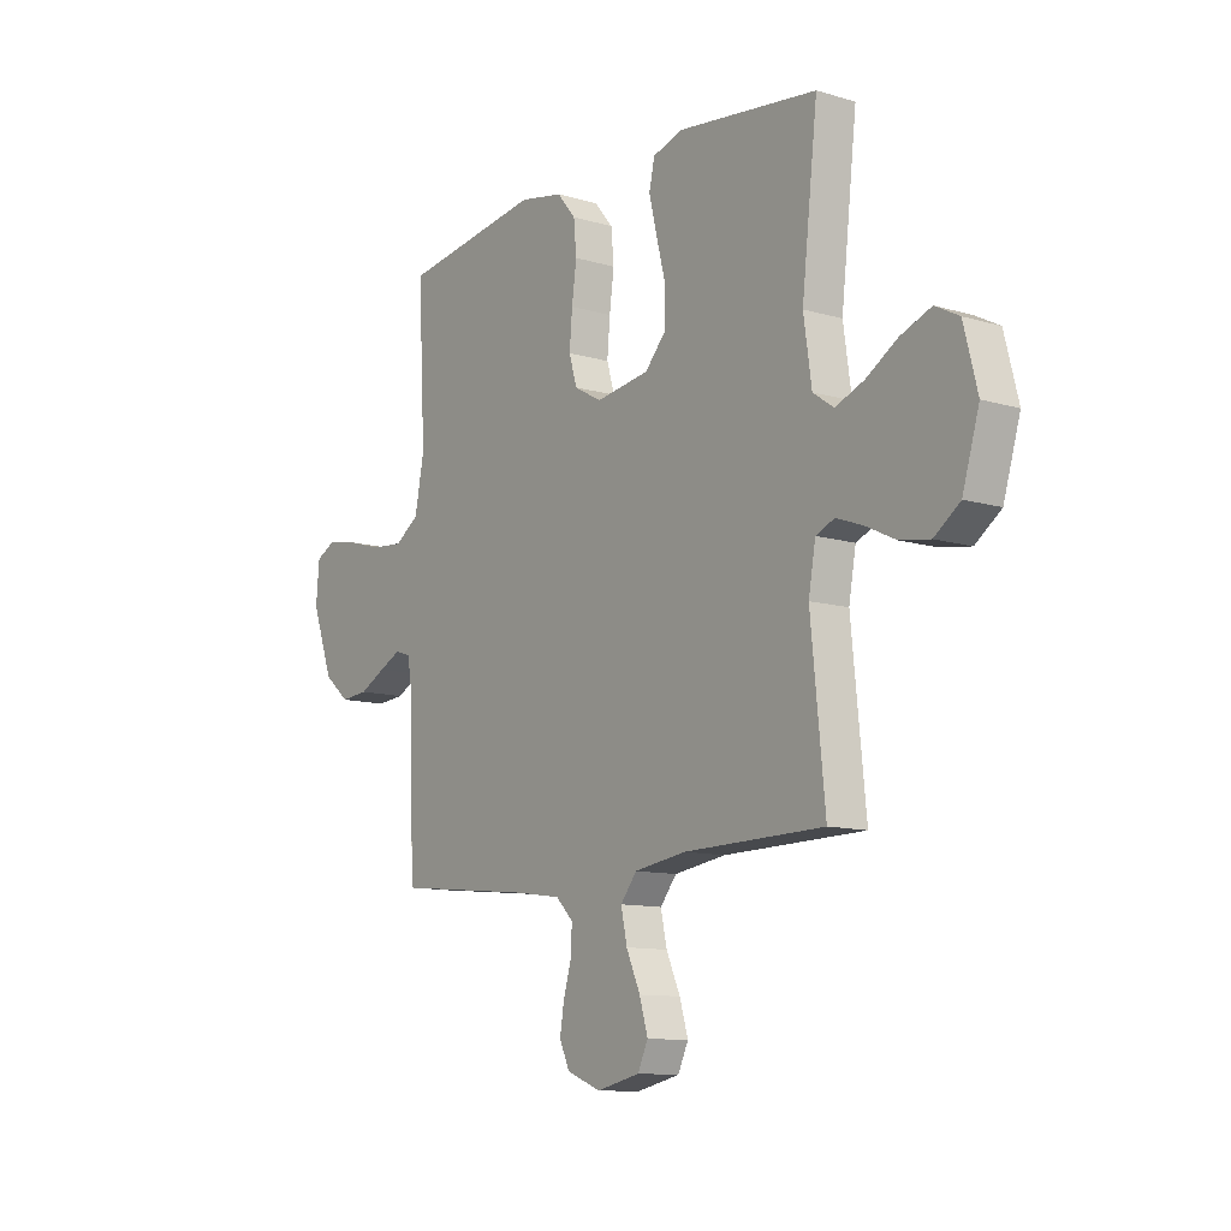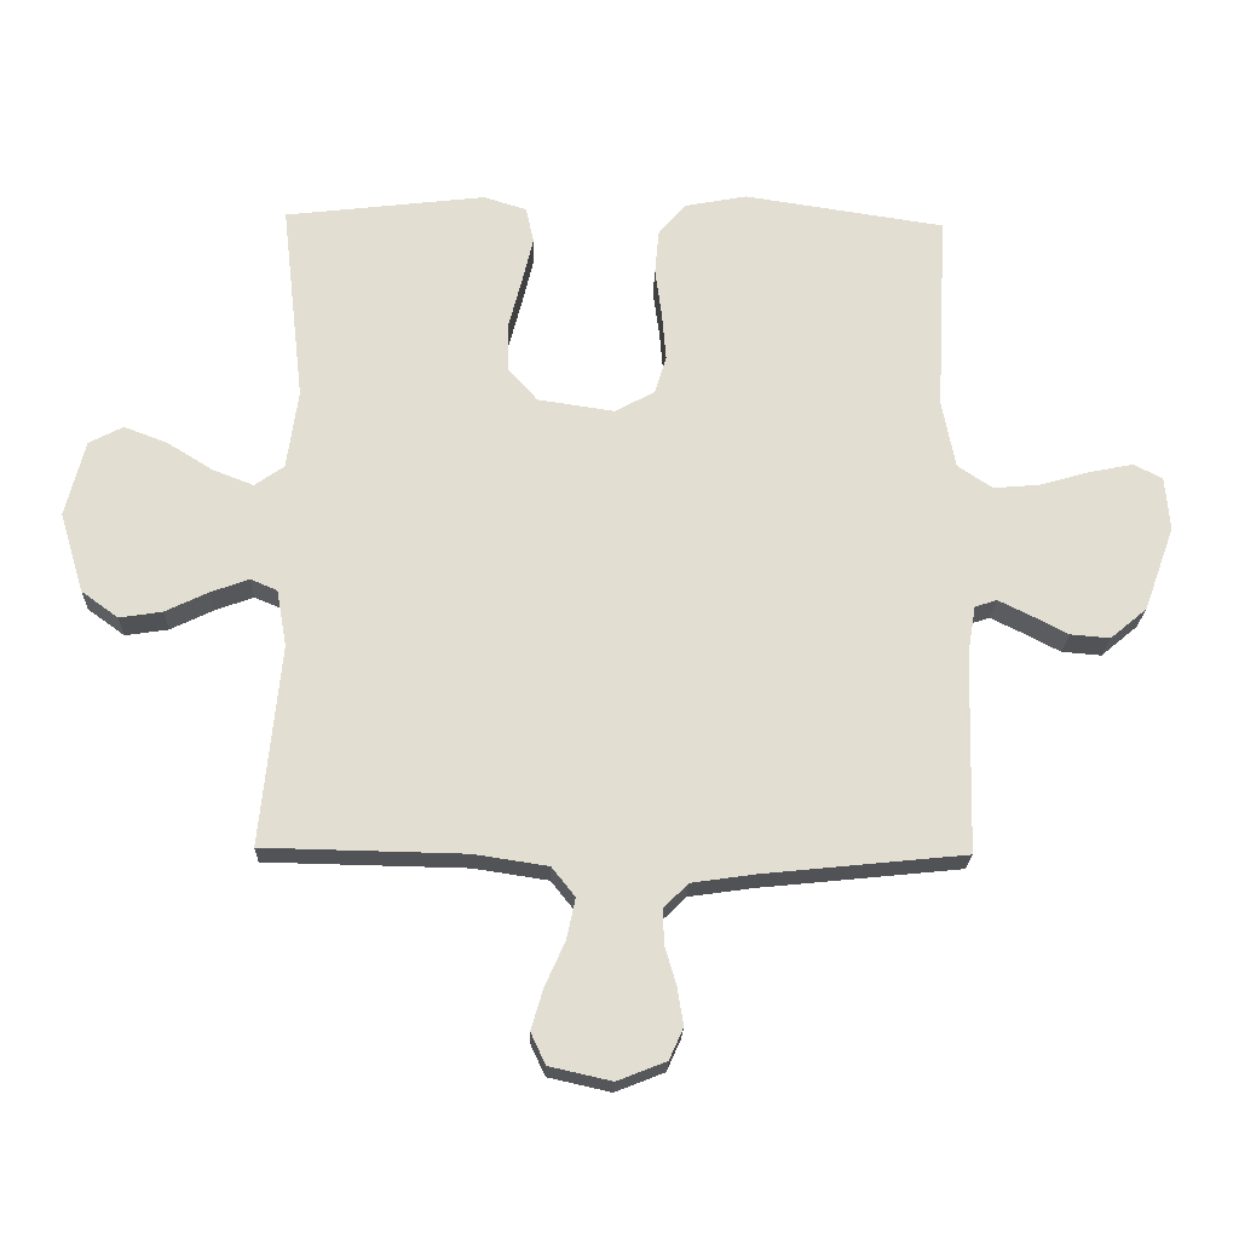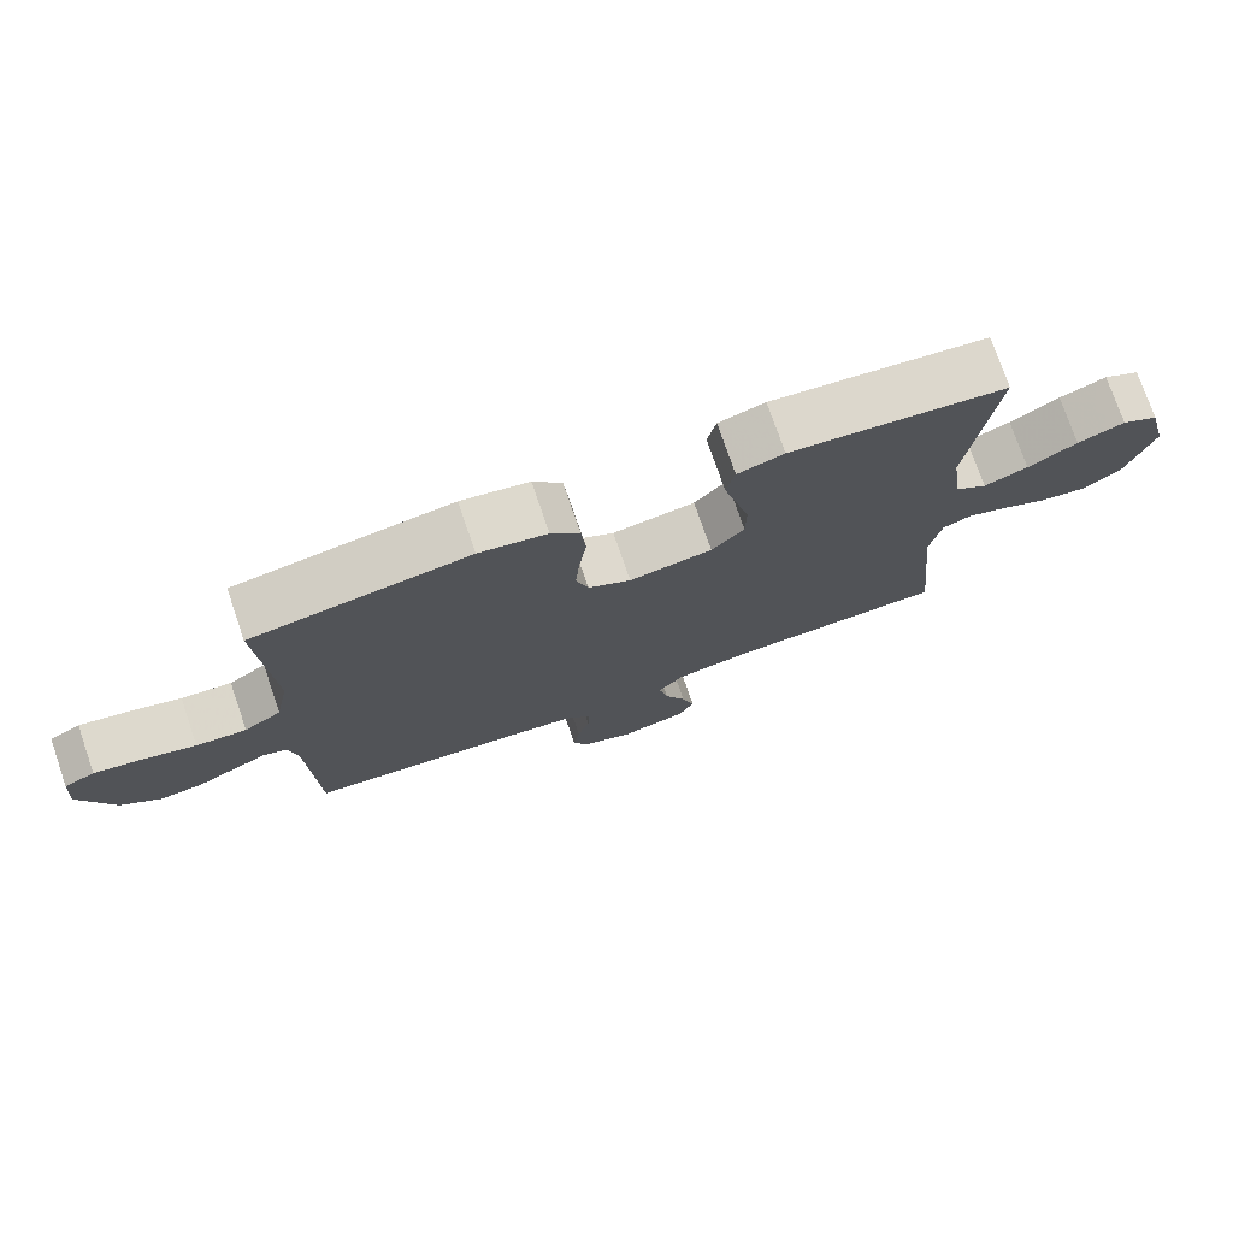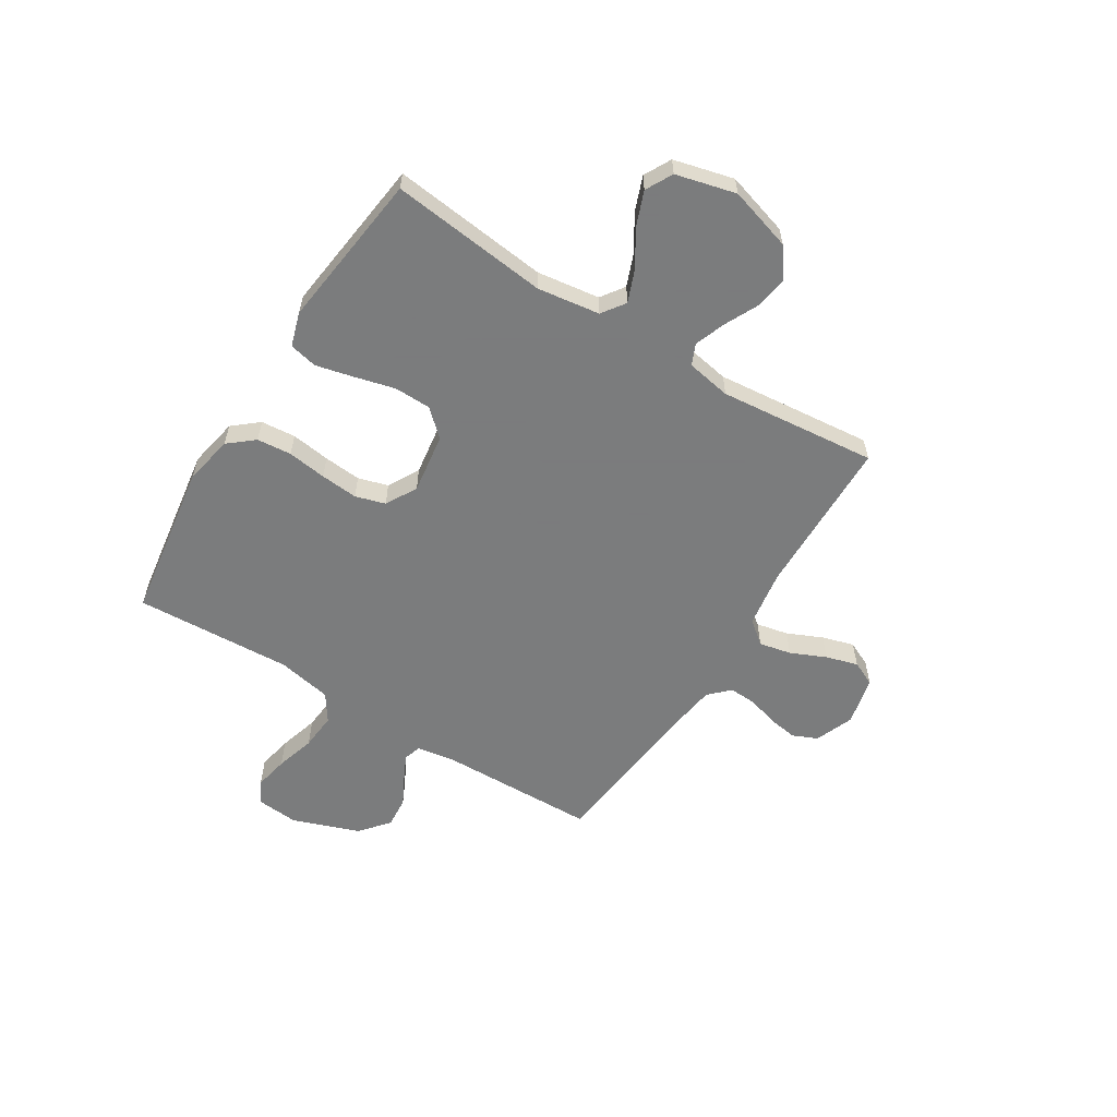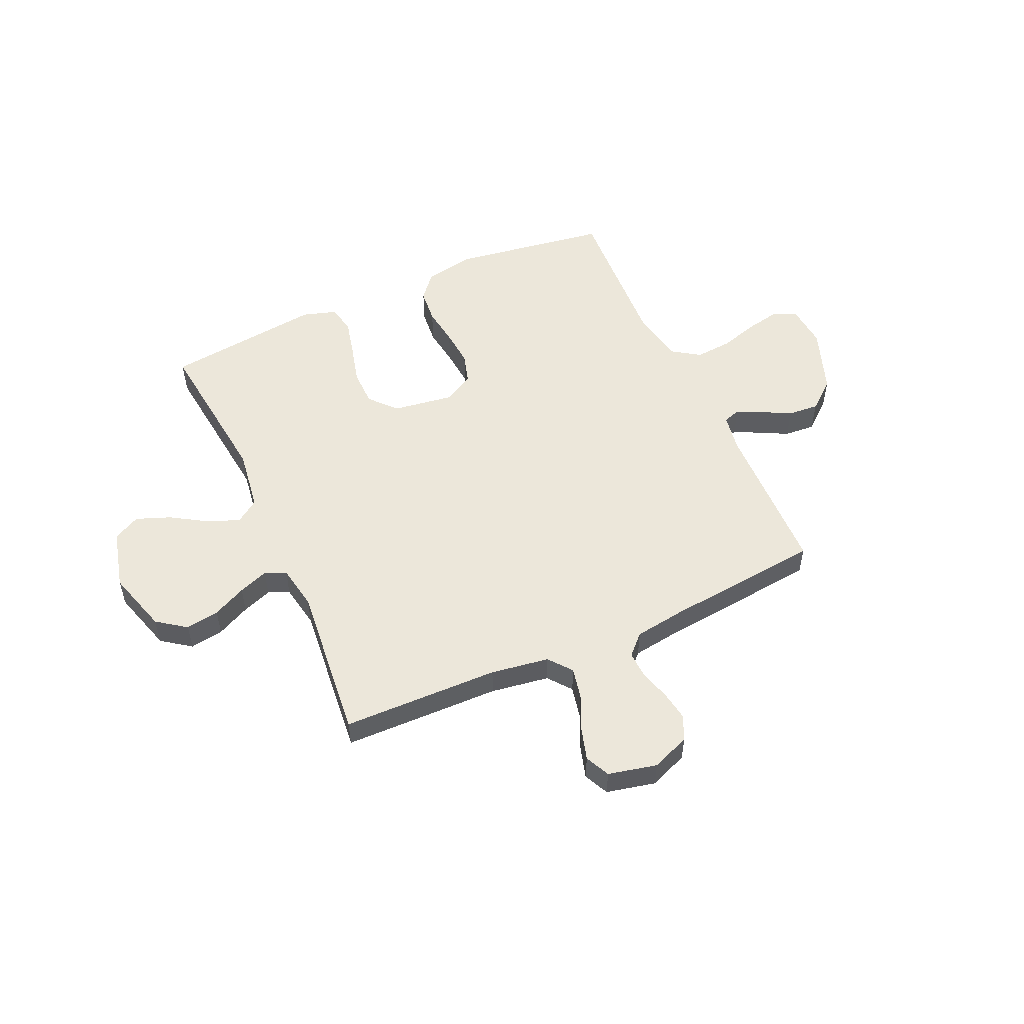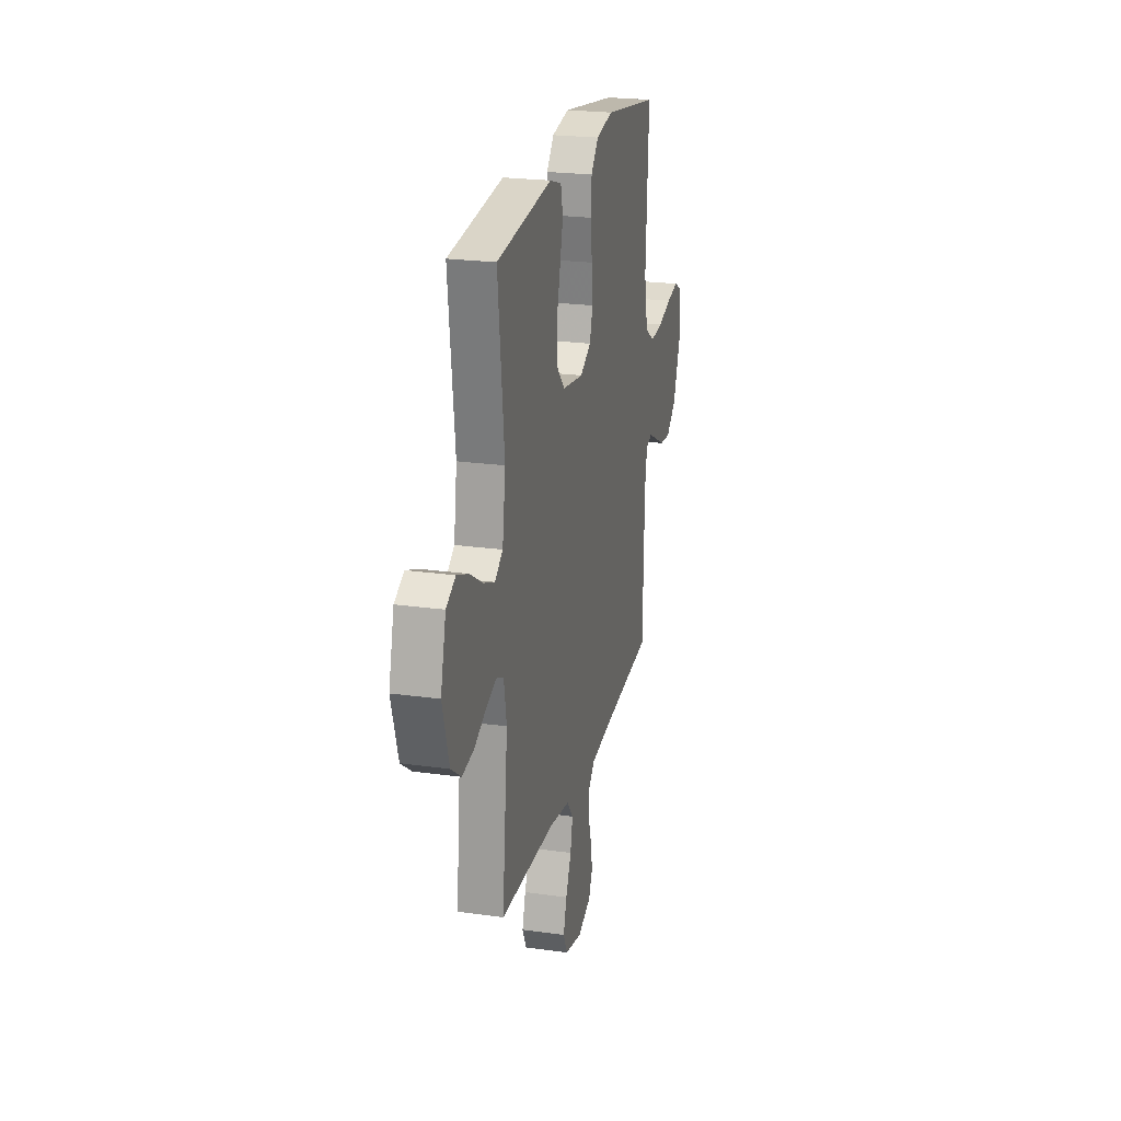
<metadata>
{"format":"obj","ext":"obj","renderer":"f3d","projection":"perspective","resolution":1024,"background":"white","views":[{"elev":-11.1,"azim":53.8,"up":"+Z"},{"elev":-21.6,"azim":178.1,"up":"+Z"},{"elev":75.7,"azim":-19.0,"up":"+Z"},{"elev":-58.6,"azim":58.0,"up":"+Y"},{"elev":53.0,"azim":155.7,"up":"+Y"},{"elev":22.8,"azim":103.5,"up":"+Z"}]}
</metadata>
<code>
v 0.5 0.07 -0.5
v 0.2 0.07 -0.506
v 0.089 0.07 -0.523
v 0.054 0.07 -0.567
v 0.067 0.07 -0.628
v 0.097 0.07 -0.695
v 0.115 0.07 -0.756
v 0.093 0.07 -0.803
v 0 0.07 -0.824
v -0.073 0.07 -0.795
v -0.094 0.07 -0.748
v -0.085 0.07 -0.692
v -0.068 0.07 -0.634
v -0.066 0.07 -0.582
v -0.103 0.07 -0.545
v -0.2 0.07 -0.531
v -0.5 0.07 -0.5
v -0.508 0.07 -0.2
v -0.52 0.07 -0.127
v -0.553 0.07 -0.116
v -0.6 0.07 -0.139
v -0.656 0.07 -0.168
v -0.715 0.07 -0.173
v -0.77 0.07 -0.127
v -0.816 0.07 0
v -0.809 0.07 0.081
v -0.766 0.07 0.103
v -0.701 0.07 0.09
v -0.626 0.07 0.068
v -0.556 0.07 0.062
v -0.504 0.07 0.097
v -0.484 0.07 0.2
v -0.5 0.07 0.5
v -0.2 0.07 0.545
v -0.106 0.07 0.527
v -0.066 0.07 0.479
v -0.06 0.07 0.413
v -0.07 0.07 0.339
v -0.076 0.07 0.268
v -0.059 0.07 0.211
v 0 0.07 0.178
v 0.115 0.07 0.195
v 0.16 0.07 0.245
v 0.161 0.07 0.315
v 0.141 0.07 0.392
v 0.124 0.07 0.463
v 0.136 0.07 0.516
v 0.2 0.07 0.536
v 0.5 0.07 0.5
v 0.466 0.07 0.2
v 0.483 0.07 0.081
v 0.527 0.07 0.05
v 0.588 0.07 0.074
v 0.656 0.07 0.116
v 0.721 0.07 0.141
v 0.772 0.07 0.114
v 0.801 0.07 0
v 0.765 0.07 -0.12
v 0.71 0.07 -0.16
v 0.646 0.07 -0.15
v 0.582 0.07 -0.119
v 0.525 0.07 -0.098
v 0.485 0.07 -0.115
v 0.47 0.07 -0.2
v 0.5 0 -0.5
v 0.2 0 -0.506
v 0.089 0 -0.523
v 0.054 0 -0.567
v 0.067 0 -0.628
v 0.097 0 -0.695
v 0.115 0 -0.756
v 0.093 0 -0.803
v 0 0 -0.824
v -0.073 0 -0.795
v -0.094 0 -0.748
v -0.085 0 -0.692
v -0.068 0 -0.634
v -0.066 0 -0.582
v -0.103 0 -0.545
v -0.2 0 -0.531
v -0.5 0 -0.5
v -0.508 0 -0.2
v -0.52 0 -0.127
v -0.553 0 -0.116
v -0.6 0 -0.139
v -0.656 0 -0.168
v -0.715 0 -0.173
v -0.77 0 -0.127
v -0.816 0 0
v -0.809 0 0.081
v -0.766 0 0.103
v -0.701 0 0.09
v -0.626 0 0.068
v -0.556 0 0.062
v -0.504 0 0.097
v -0.484 0 0.2
v -0.5 0 0.5
v -0.2 0 0.545
v -0.106 0 0.527
v -0.066 0 0.479
v -0.06 0 0.413
v -0.07 0 0.339
v -0.076 0 0.268
v -0.059 0 0.211
v 0 0 0.178
v 0.115 0 0.195
v 0.16 0 0.245
v 0.161 0 0.315
v 0.141 0 0.392
v 0.124 0 0.463
v 0.136 0 0.516
v 0.2 0 0.536
v 0.5 0 0.5
v 0.466 0 0.2
v 0.483 0 0.081
v 0.527 0 0.05
v 0.588 0 0.074
v 0.656 0 0.116
v 0.721 0 0.141
v 0.772 0 0.114
v 0.801 0 0
v 0.765 0 -0.12
v 0.71 0 -0.16
v 0.646 0 -0.15
v 0.582 0 -0.119
v 0.525 0 -0.098
v 0.485 0 -0.115
v 0.47 0 -0.2
f 59 60 61
f 58 59 61
f 57 58 61
f 56 57 61
f 55 56 61
f 54 55 61
f 53 54 61
f 52 53 61 62
f 51 52 62 63
f 48 49 50
f 47 48 50
f 46 47 50
f 45 46 50
f 44 45 50
f 51 63 64
f 50 51 64
f 44 50 64
f 43 44 64
f 36 37 38
f 35 36 38
f 34 35 38
f 33 34 38
f 32 33 38
f 31 32 38 39
f 30 31 39 40
f 27 28 29
f 26 27 29
f 25 26 29
f 24 25 29
f 23 24 29
f 22 23 29
f 21 22 29
f 20 21 29 30
f 30 40 41
f 20 30 41
f 19 20 41
f 16 17 18
f 19 41 42
f 18 19 42
f 16 18 42
f 15 16 42
f 11 12 13
f 10 11 13
f 9 10 13
f 8 9 13
f 7 8 13
f 6 7 13
f 5 6 13
f 4 5 13 14
f 64 1 2
f 43 64 2
f 42 43 2
f 14 15 42
f 4 14 42
f 3 4 42
f 2 3 42
f 125 124 123
f 125 123 122
f 125 122 121
f 125 121 120
f 125 120 119
f 125 119 118
f 125 118 117
f 126 125 117 116
f 127 126 116 115
f 114 113 112
f 114 112 111
f 114 111 110
f 114 110 109
f 114 109 108
f 128 127 115
f 128 115 114
f 128 114 108
f 128 108 107
f 102 101 100
f 102 100 99
f 102 99 98
f 102 98 97
f 102 97 96
f 103 102 96 95
f 104 103 95 94
f 93 92 91
f 93 91 90
f 93 90 89
f 93 89 88
f 93 88 87
f 93 87 86
f 93 86 85
f 94 93 85 84
f 105 104 94
f 105 94 84
f 105 84 83
f 82 81 80
f 106 105 83
f 106 83 82
f 106 82 80
f 106 80 79
f 77 76 75
f 77 75 74
f 77 74 73
f 77 73 72
f 77 72 71
f 77 71 70
f 77 70 69
f 78 77 69 68
f 66 65 128
f 66 128 107
f 66 107 106
f 106 79 78
f 106 78 68
f 106 68 67
f 106 67 66
f 1 65 66 2
f 2 66 67 3
f 3 67 68 4
f 4 68 69 5
f 5 69 70 6
f 6 70 71 7
f 7 71 72 8
f 8 72 73 9
f 9 73 74 10
f 10 74 75 11
f 11 75 76 12
f 12 76 77 13
f 13 77 78 14
f 14 78 79 15
f 15 79 80 16
f 16 80 81 17
f 17 81 82 18
f 18 82 83 19
f 19 83 84 20
f 20 84 85 21
f 21 85 86 22
f 22 86 87 23
f 23 87 88 24
f 24 88 89 25
f 25 89 90 26
f 26 90 91 27
f 27 91 92 28
f 28 92 93 29
f 29 93 94 30
f 30 94 95 31
f 31 95 96 32
f 32 96 97 33
f 33 97 98 34
f 34 98 99 35
f 35 99 100 36
f 36 100 101 37
f 37 101 102 38
f 38 102 103 39
f 39 103 104 40
f 40 104 105 41
f 41 105 106 42
f 42 106 107 43
f 43 107 108 44
f 44 108 109 45
f 45 109 110 46
f 46 110 111 47
f 47 111 112 48
f 48 112 113 49
f 49 113 114 50
f 50 114 115 51
f 51 115 116 52
f 52 116 117 53
f 53 117 118 54
f 54 118 119 55
f 55 119 120 56
f 56 120 121 57
f 57 121 122 58
f 58 122 123 59
f 59 123 124 60
f 60 124 125 61
f 61 125 126 62
f 62 126 127 63
f 63 127 128 64
f 64 128 65 1

</code>
